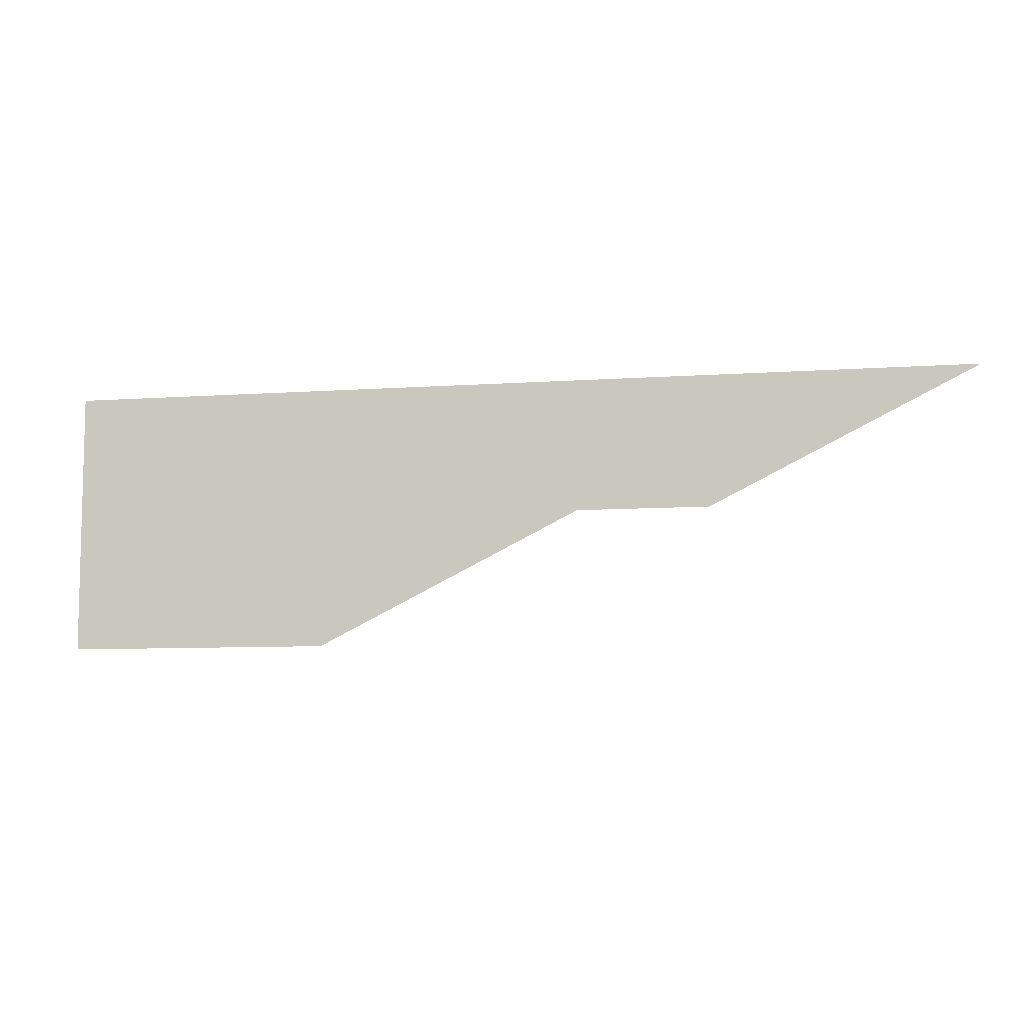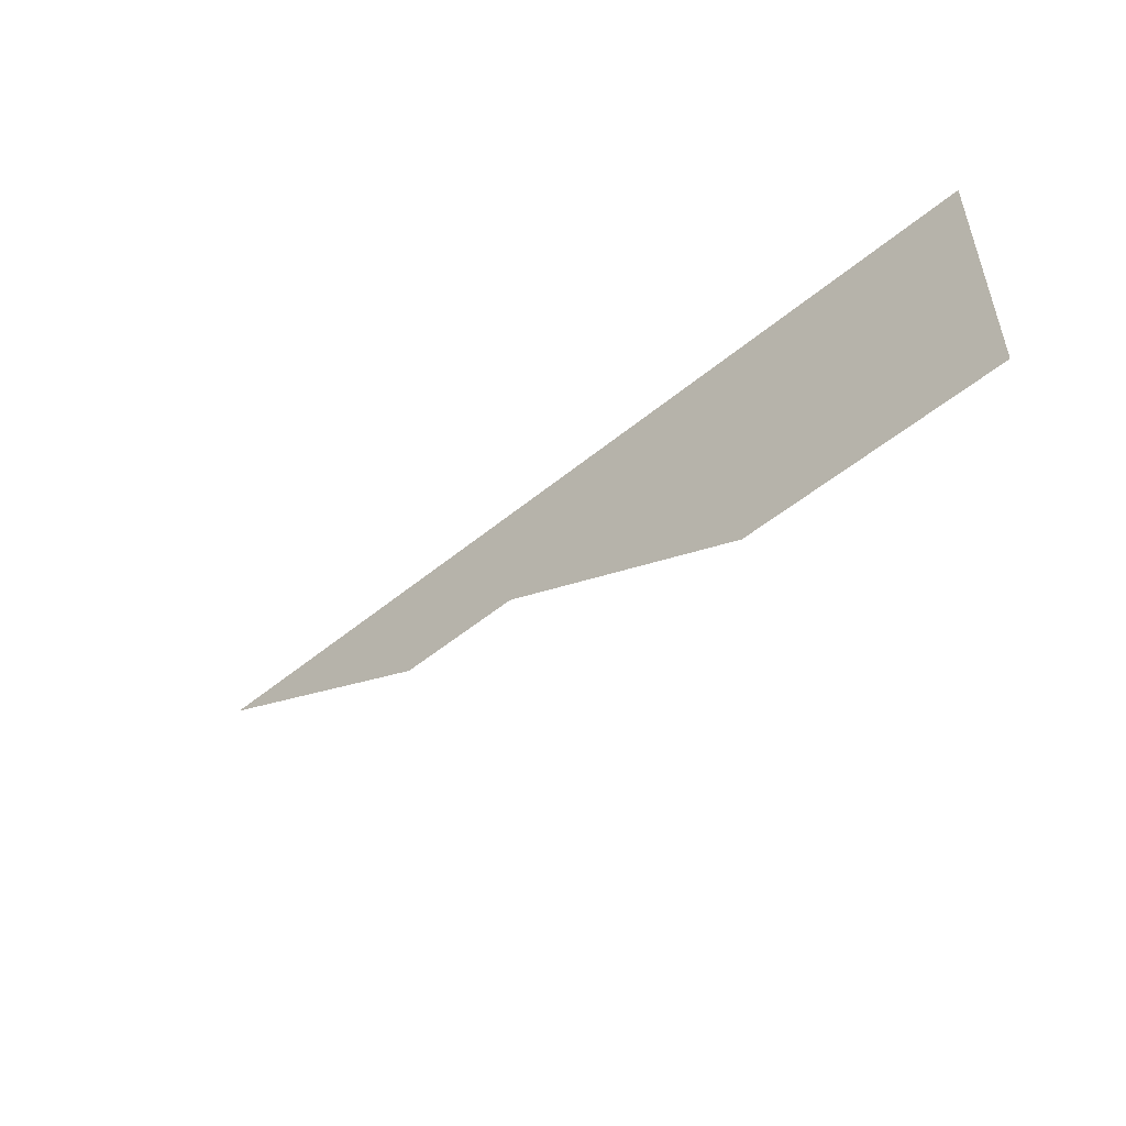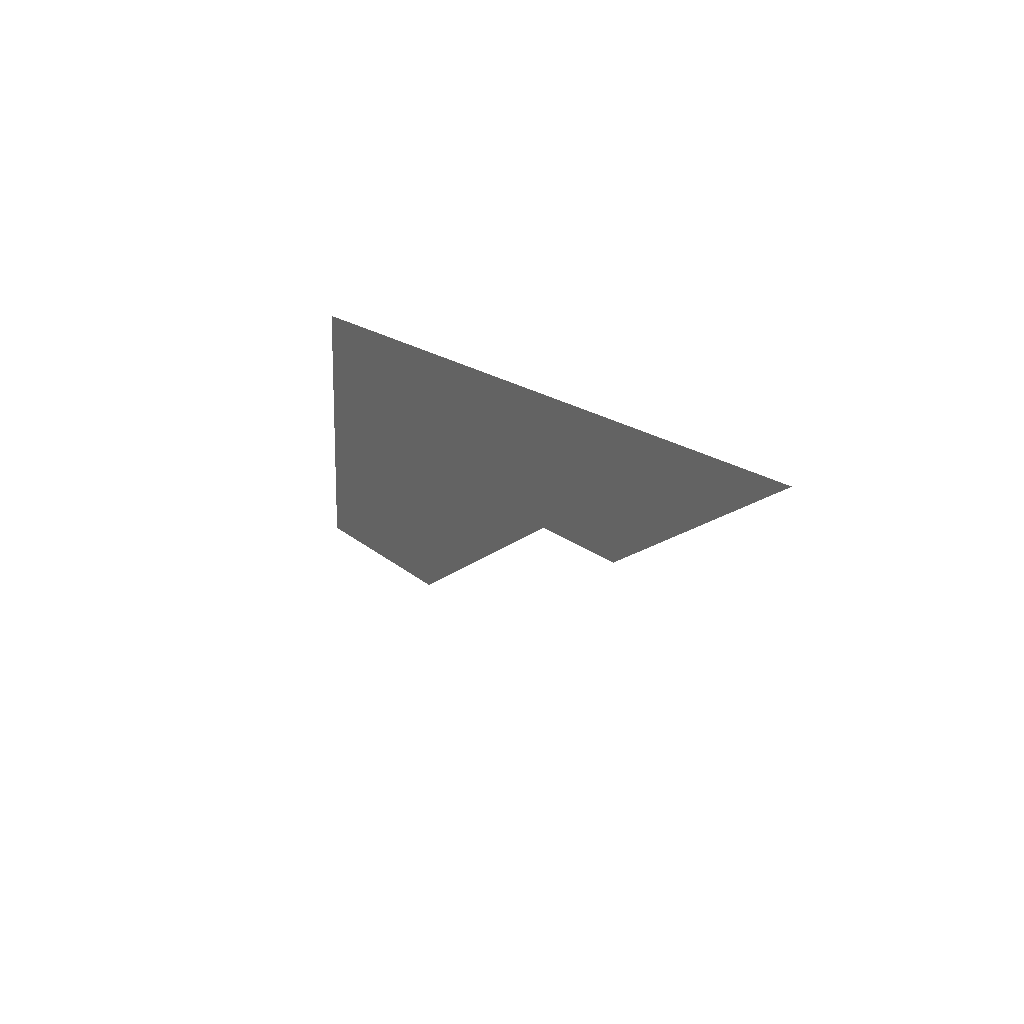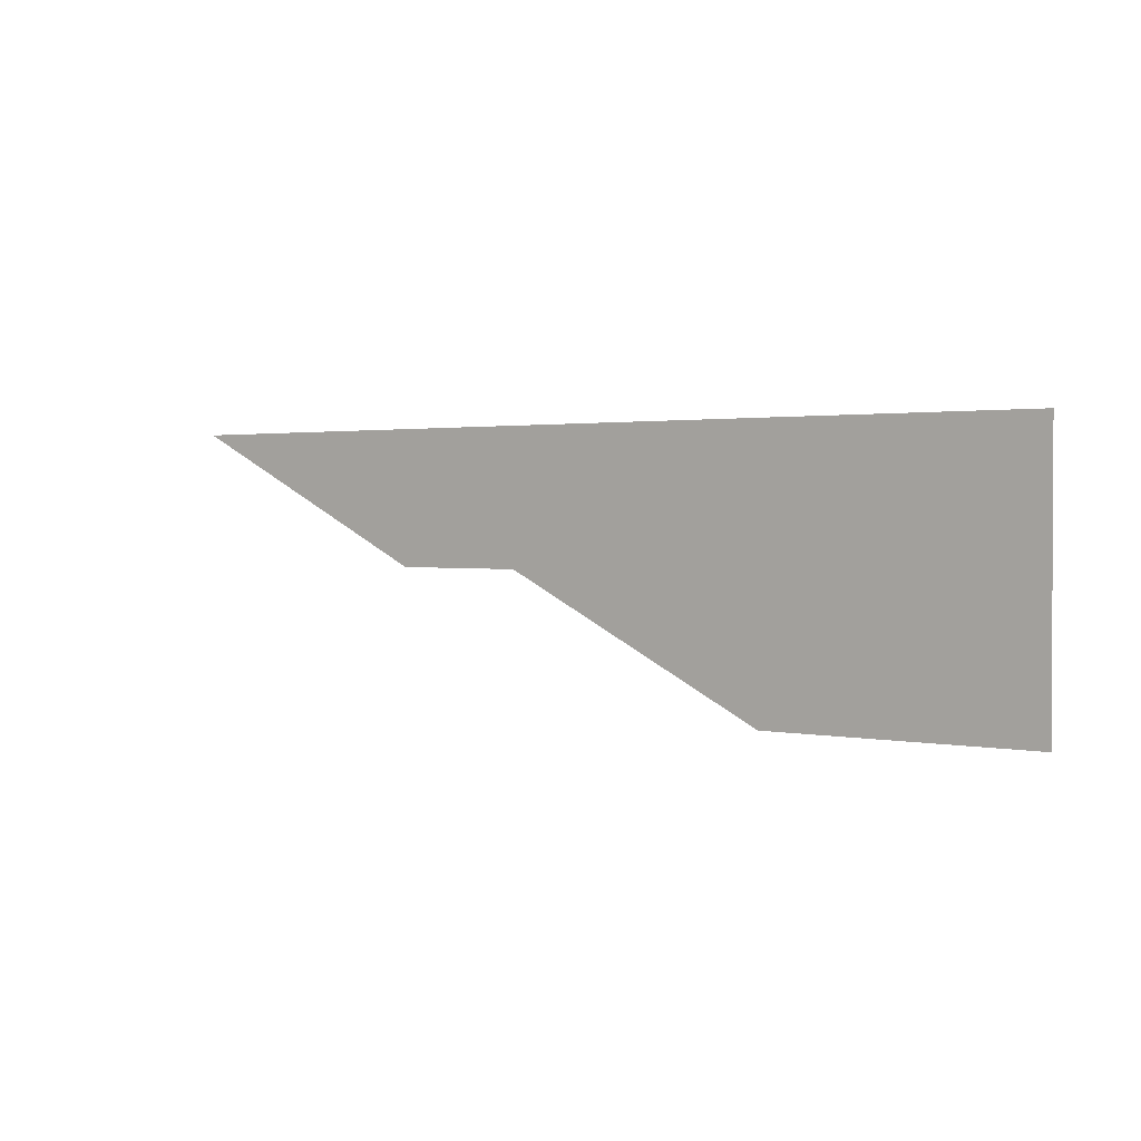
<metadata>
{"format":"obj","ext":"obj","renderer":"f3d","projection":"perspective","resolution":1024,"background":"white","views":[{"elev":-8.0,"azim":-168.7,"up":"+Y"},{"elev":-50.8,"azim":42.1,"up":"+Y"},{"elev":15.3,"azim":-117.9,"up":"+Y"},{"elev":1.6,"azim":36.9,"up":"+Y"}]}
</metadata>
<code>
g default
v 40 -40 0
v 120 -80 0
v 120 -40 0
v 200 -80 0
v 200 -40 0
v 280 -80 0
v 280 -40 0
v -40 -3.1e-05 0
v 40 -3.1e-05 0
v 120 -3.1e-05 0
v 200 -3.1e-05 0
v 280 -3.1e-05 0
v -200 40 0
v -120 -3.1e-05 0
v -120 40 0
v -40 40 0
v 40 40 0
v 120 40 0
v 200 40 0
v 280 40 0
v -280 80 0
v -200 80 0
v -120 80 0
v -40 80 0
v 40 80 0
v 120 80 0
v 200 80 0
v 280 80 0
g Tapestry_Second_Piece_3
f 1 2 3
f 2 4 3
f 3 4 5
f 4 6 5
f 5 6 7
f 8 1 9
f 1 3 9
f 9 3 10
f 3 5 10
f 10 5 11
f 5 7 11
f 11 7 12
f 13 14 15
f 14 8 15
f 15 8 16
f 8 9 16
f 16 9 17
f 9 10 17
f 17 10 18
f 10 11 18
f 18 11 19
f 11 12 19
f 19 12 20
f 21 13 22
f 13 15 22
f 22 15 23
f 15 16 23
f 23 16 24
f 16 17 24
f 24 17 25
f 17 18 25
f 25 18 26
f 18 19 26
f 26 19 27
f 19 20 27
f 27 20 28

</code>
